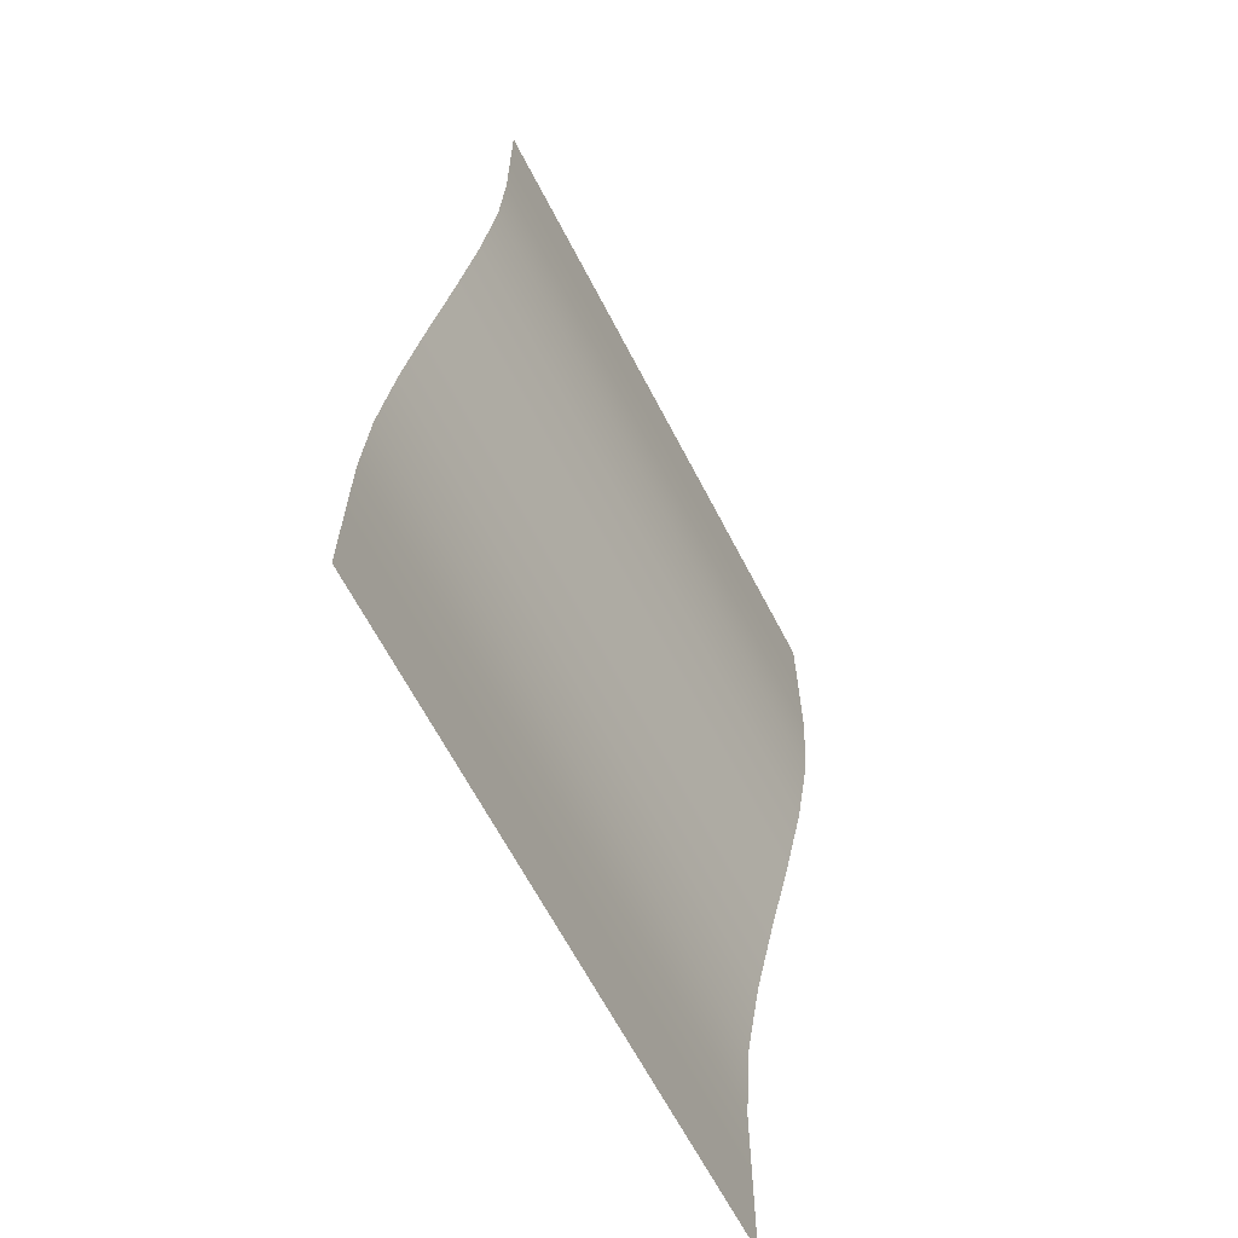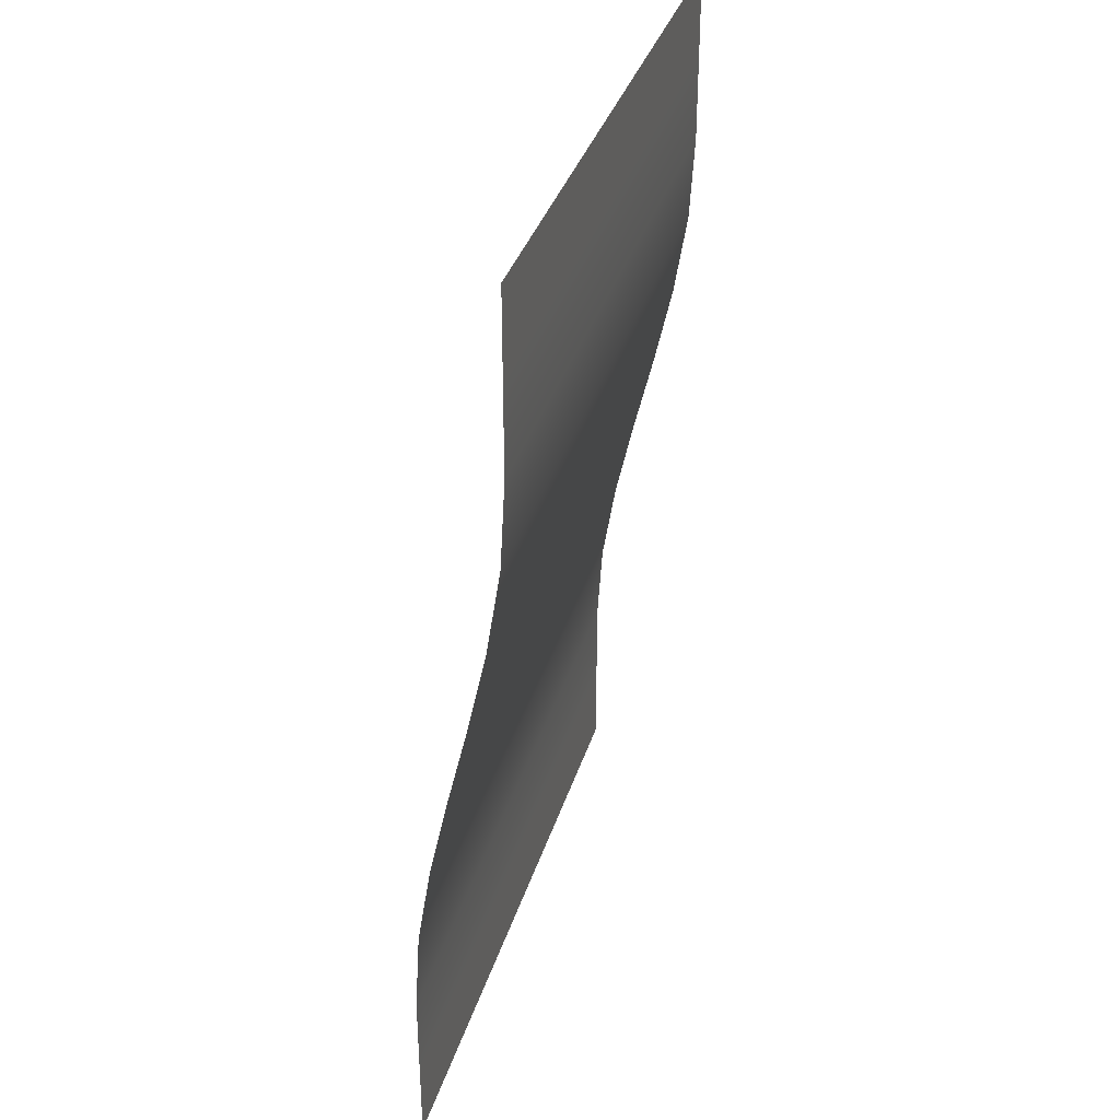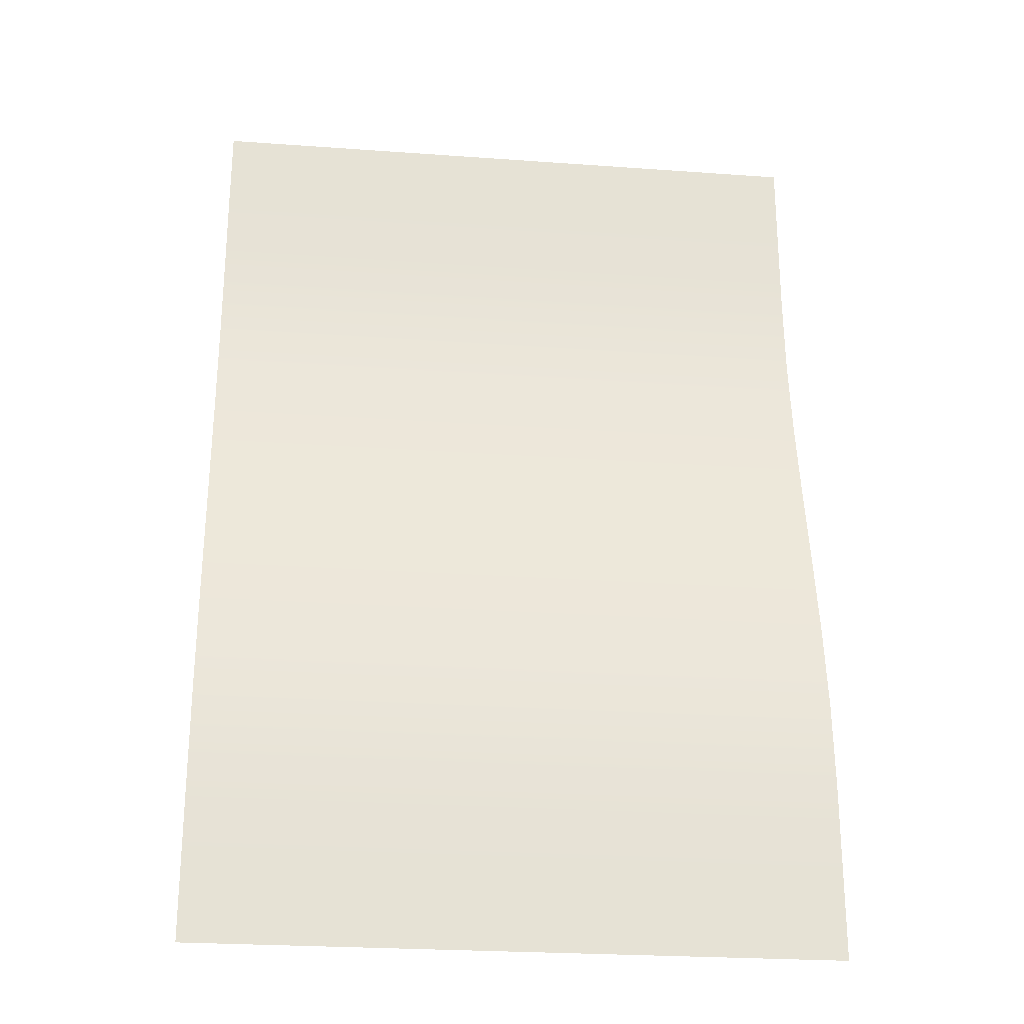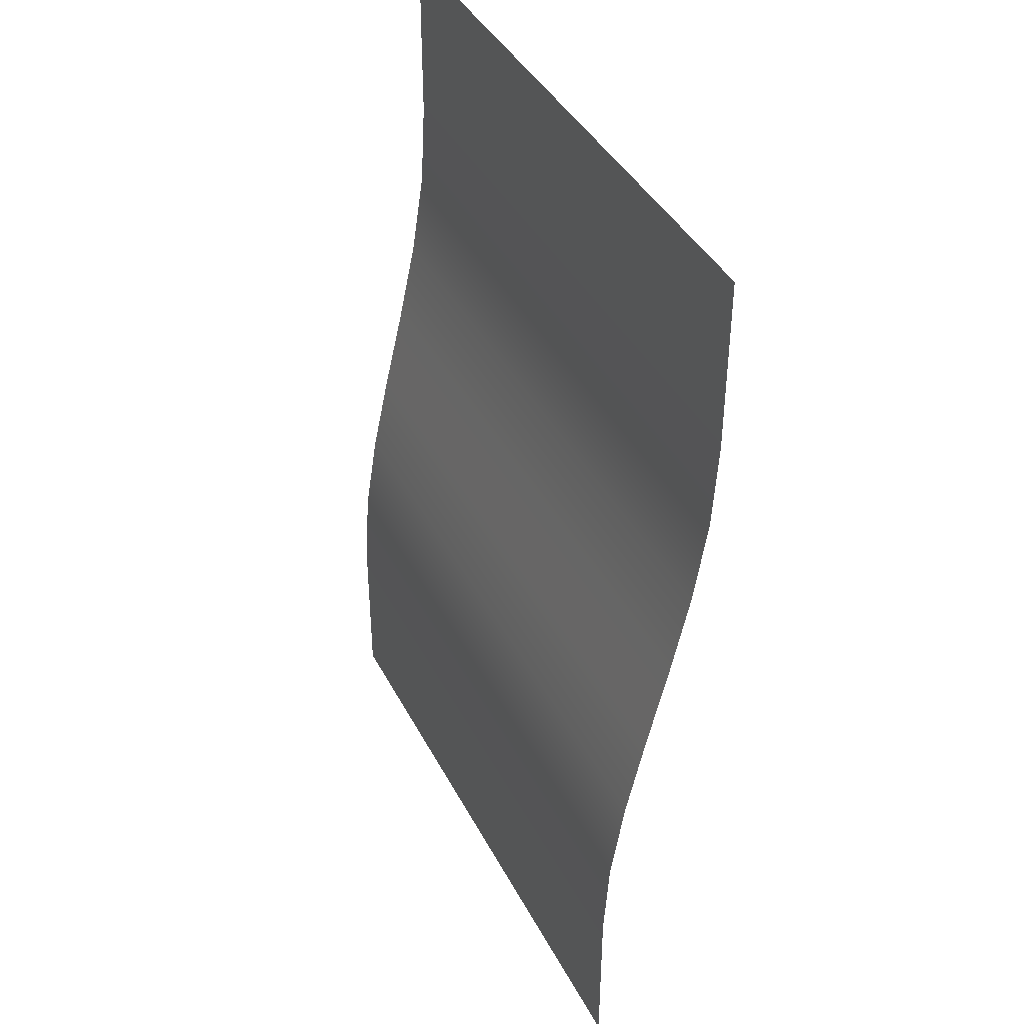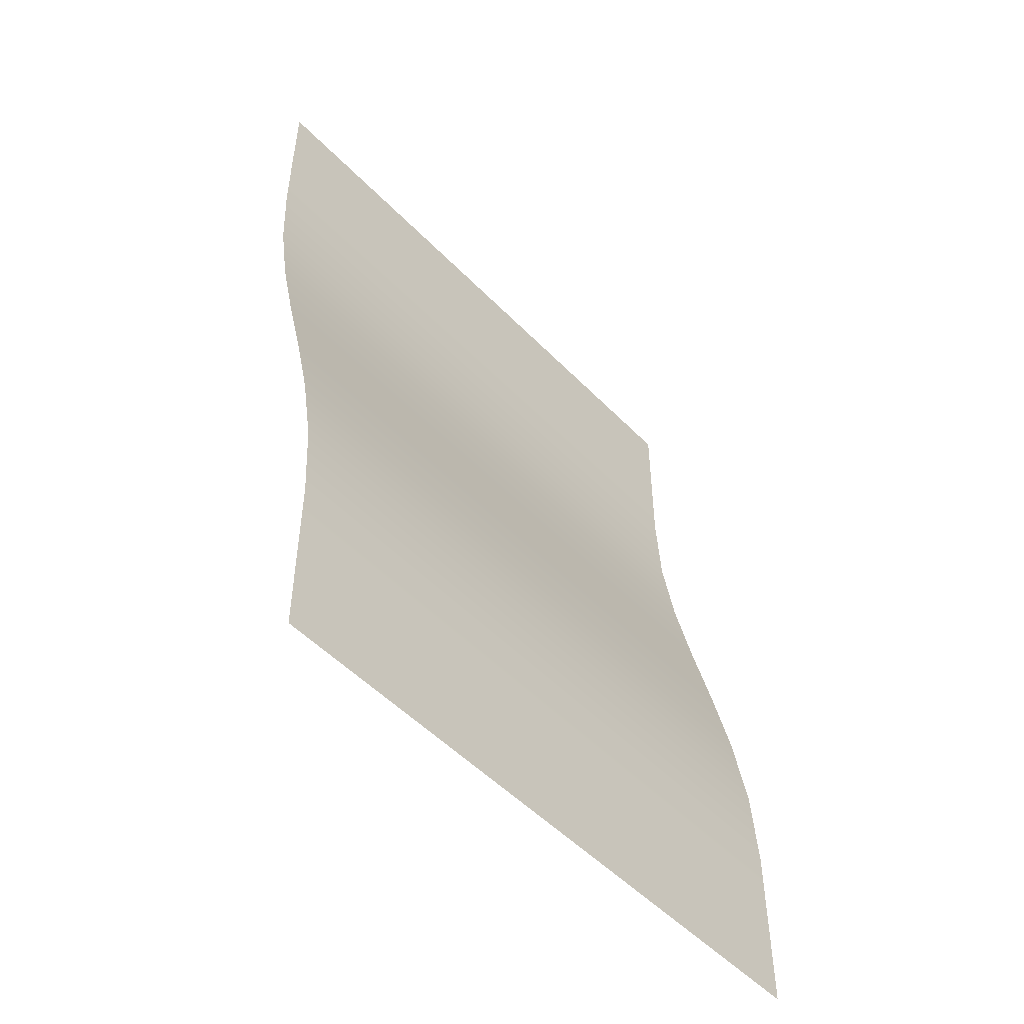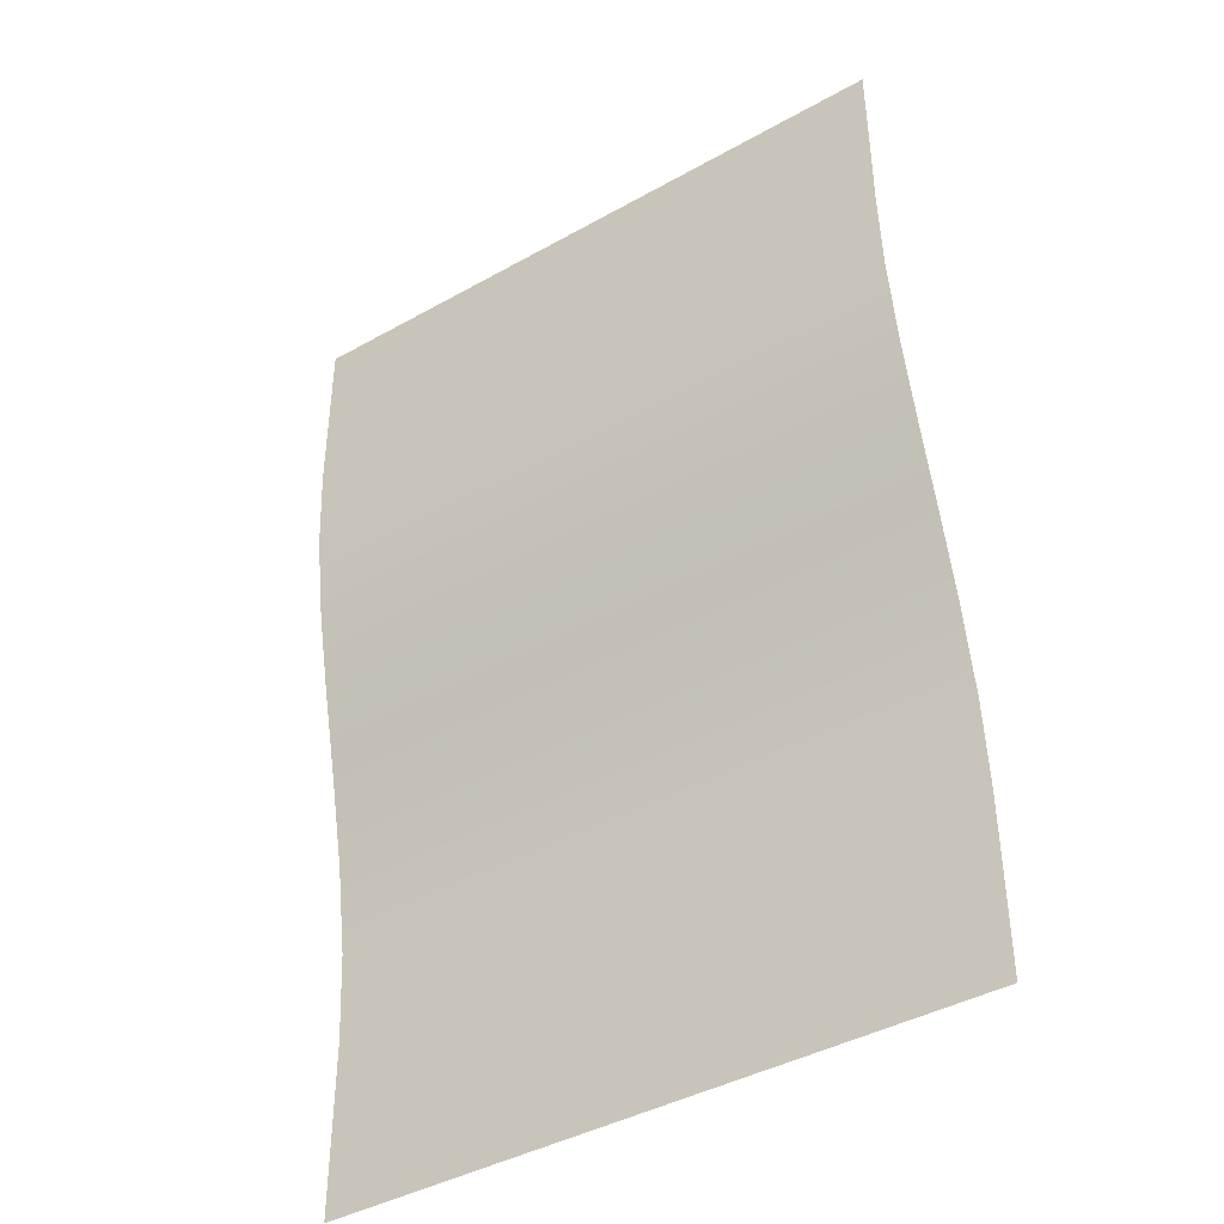
<metadata>
{"format":"obj","ext":"obj","renderer":"f3d","projection":"perspective","resolution":1024,"background":"white","views":[{"elev":-65.3,"azim":-62.5,"up":"+Z"},{"elev":35.6,"azim":-73.8,"up":"+Z"},{"elev":-25.0,"azim":173.3,"up":"+Z"},{"elev":40.9,"azim":-115.6,"up":"+Z"},{"elev":-51.4,"azim":132.2,"up":"+Z"},{"elev":-41.5,"azim":34.2,"up":"+Z"}]}
</metadata>
<code>
o Ground.003_Plane.008
v -50 2e-05 122.7
v 149.9 -7.9e-05 150
v 150 -6.2e-05 122.7
v -50 30 -122.7
v 150 30 -150
v -50 30 -150
v -50 30 -95.45
v 150 30 -122.7
v -50 28.31 -68.18
v 150 30 -95.45
v -50 23.95 -40.91
v 150 28.31 -68.18
v 150 18.01 -13.64
v 150 23.95 -40.91
v -50 11.56 13.64
v -50 18.01 -13.64
v -50 5.693 40.91
v 150 11.56 13.64
v -50 1.481 68.18
v 150 5.693 40.91
v -50 1.5e-05 95.45
v 150 1.481 68.18
v 150 -4.5e-05 95.45
v -50 2.5e-05 150
f 1 2 3
f 4 5 6
f 7 8 4
f 9 10 7
f 11 12 9
f 11 13 14
f 15 13 16
f 17 18 15
f 19 20 17
f 21 22 19
f 1 23 21
f 1 24 2
f 4 8 5
f 7 10 8
f 9 12 10
f 11 14 12
f 11 16 13
f 15 18 13
f 17 20 18
f 19 22 20
f 21 23 22
f 1 3 23

</code>
